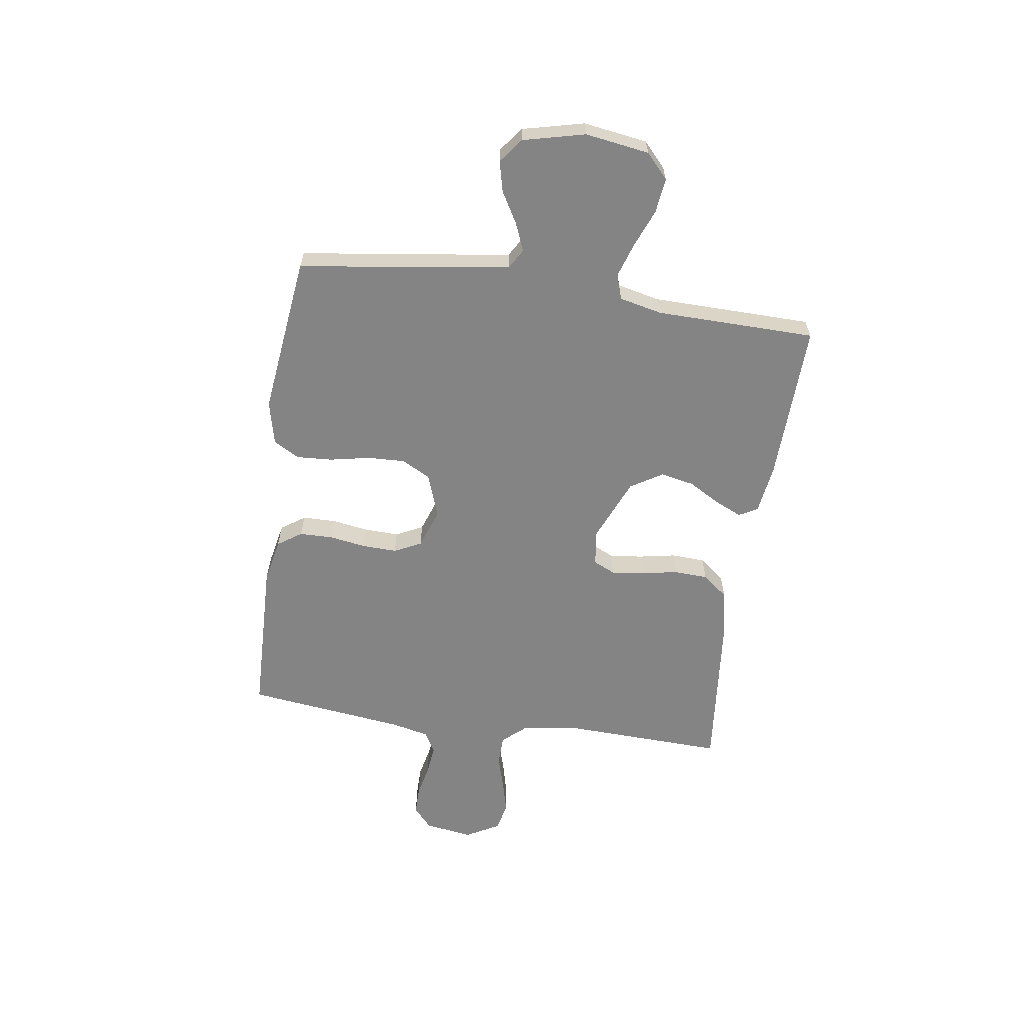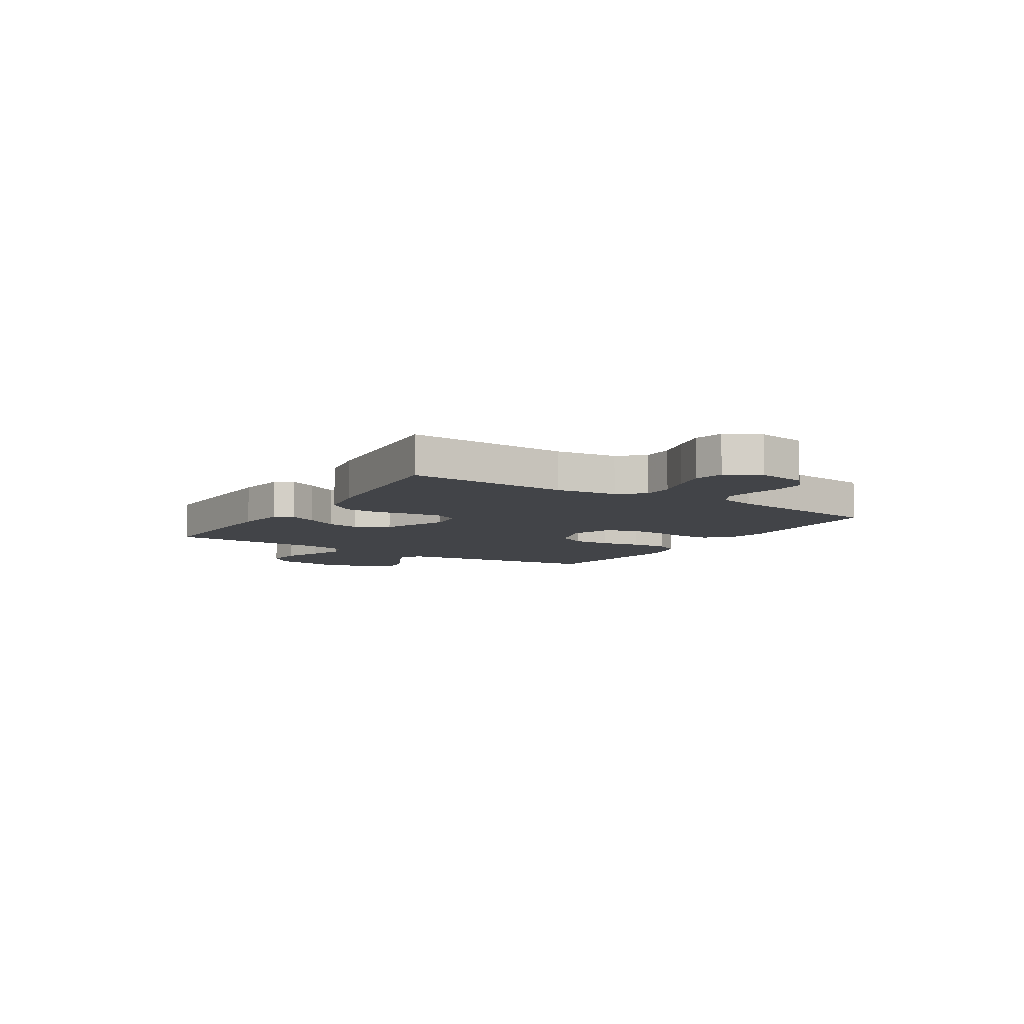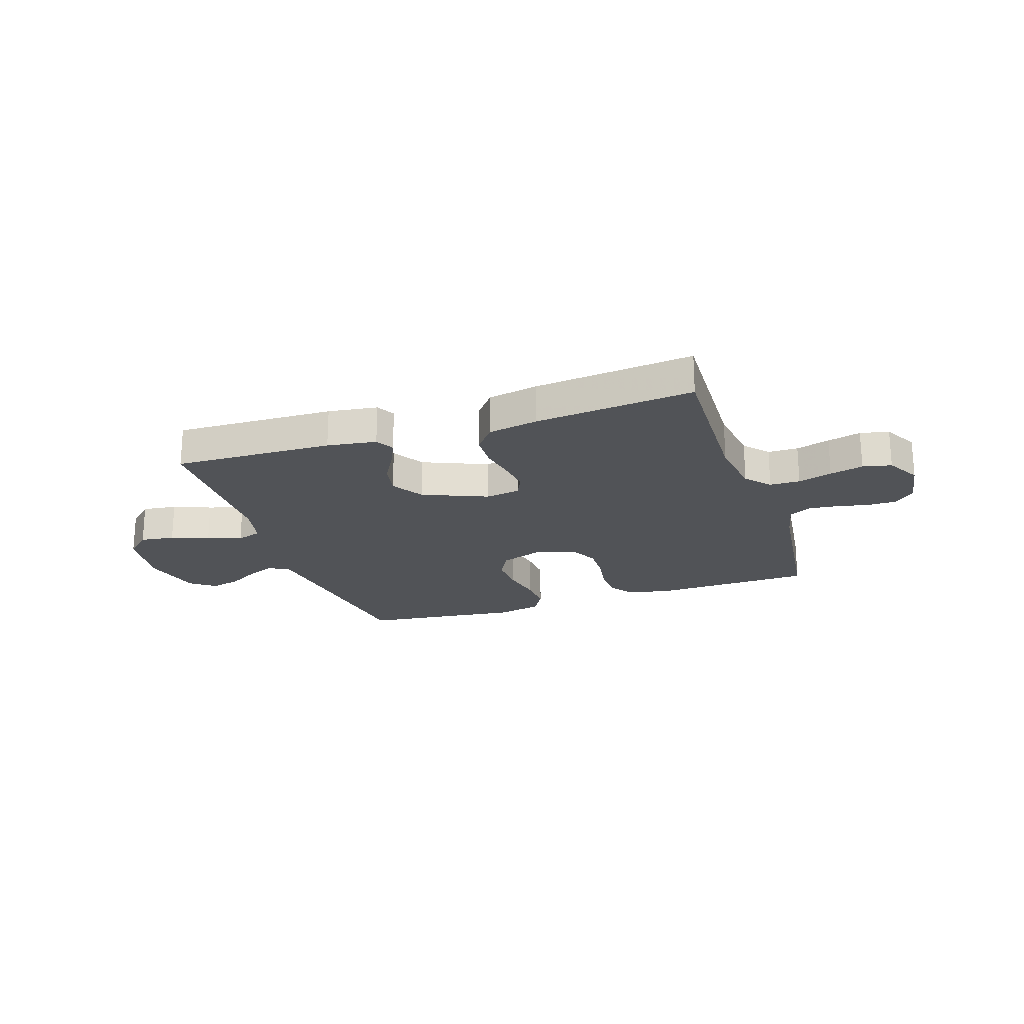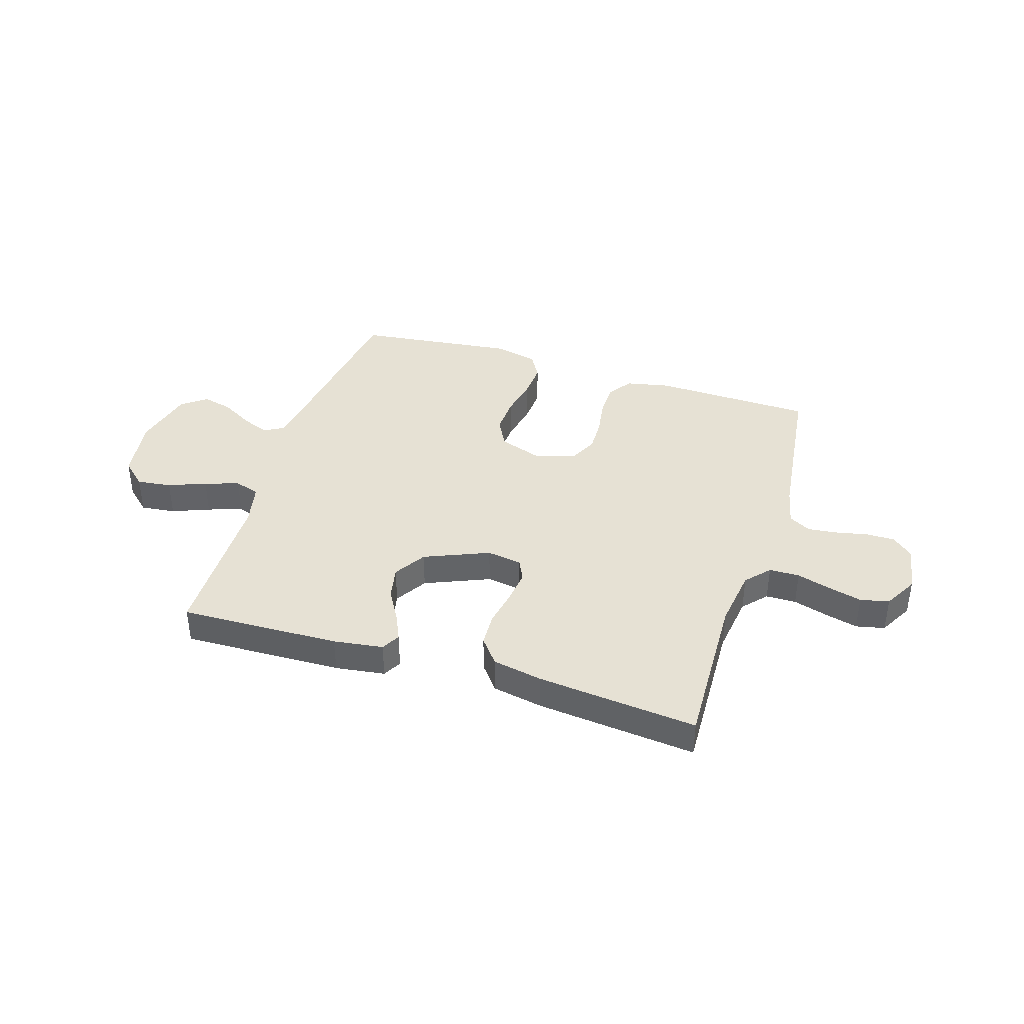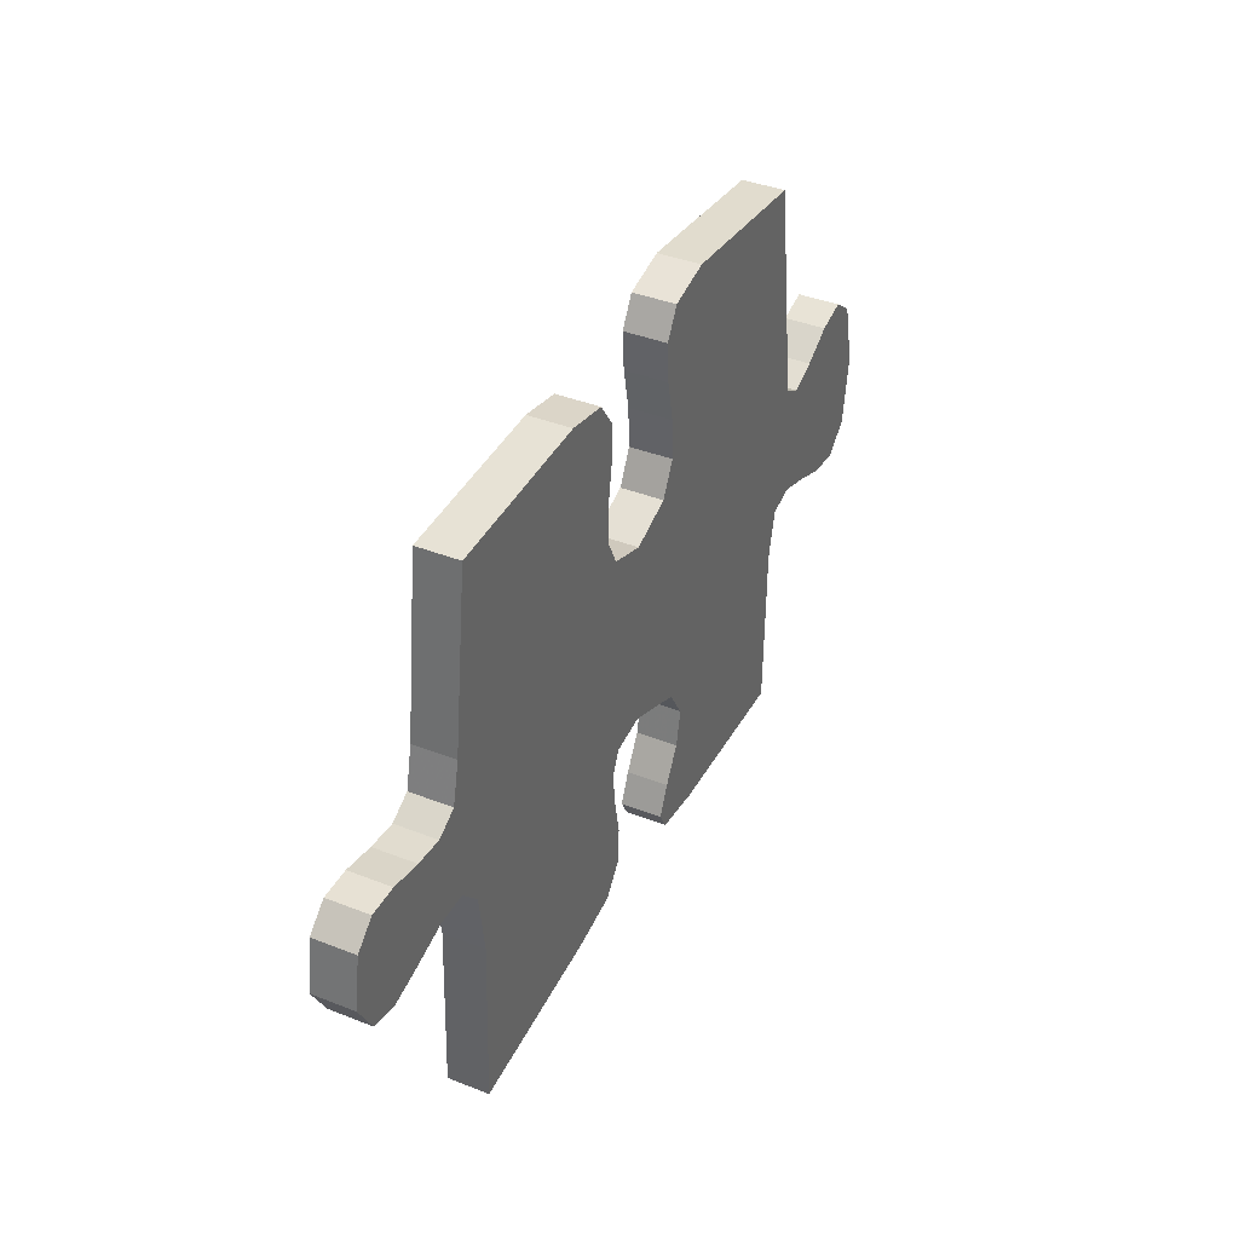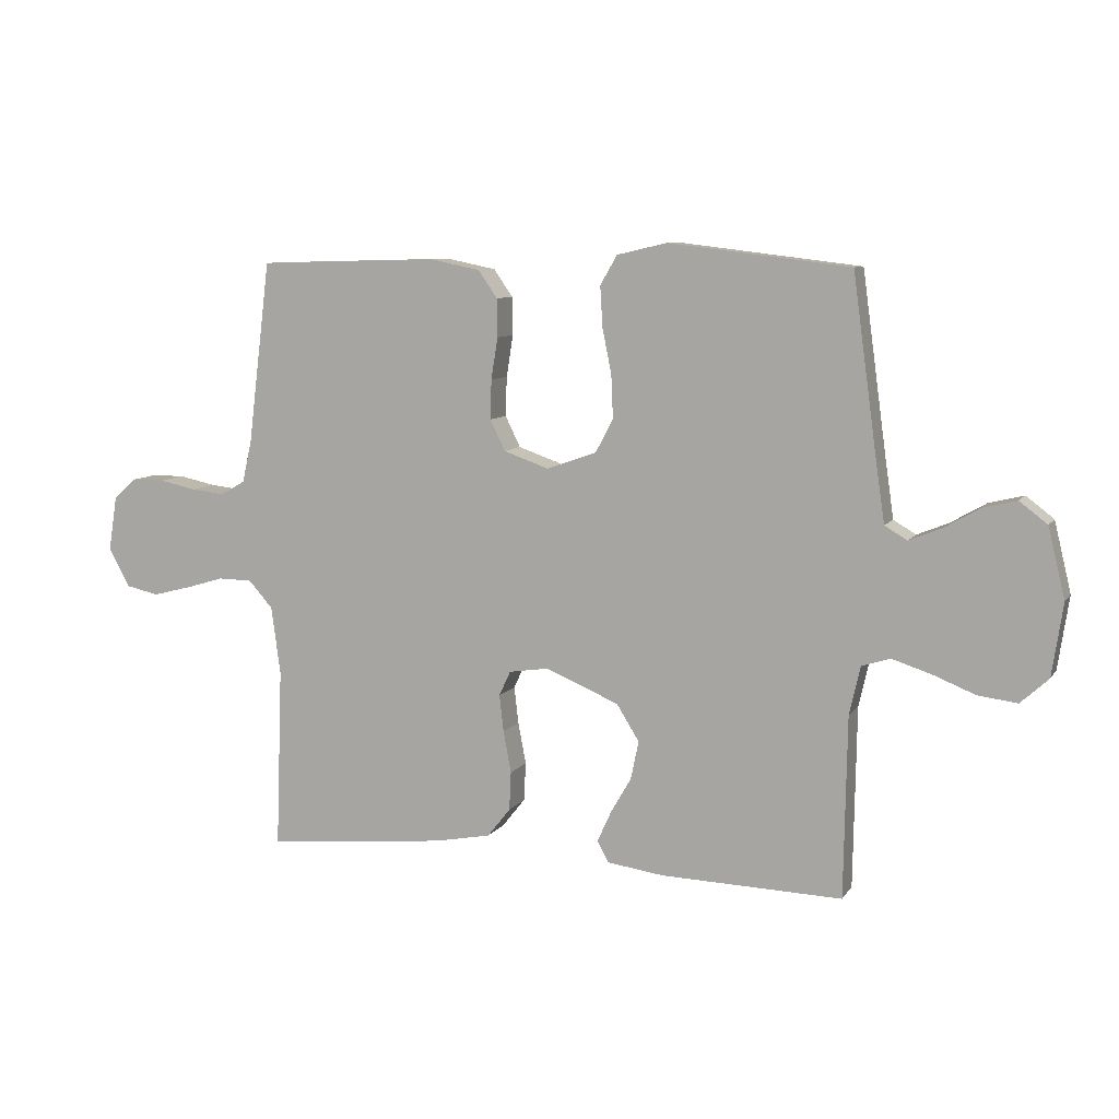
<metadata>
{"format":"obj","ext":"obj","renderer":"f3d","projection":"perspective","resolution":1024,"background":"white","views":[{"elev":-61.4,"azim":81.7,"up":"+Y"},{"elev":-7.9,"azim":-122.4,"up":"+Y"},{"elev":-21.7,"azim":-161.5,"up":"+Y"},{"elev":39.3,"azim":-162.5,"up":"+Y"},{"elev":39.5,"azim":-63.9,"up":"+Z"},{"elev":8.5,"azim":19.7,"up":"+Z"}]}
</metadata>
<code>
v -0.5 0.07 0.5
v -0.2 0.07 0.508
v -0.118 0.07 0.491
v -0.087 0.07 0.446
v -0.086 0.07 0.383
v -0.097 0.07 0.314
v -0.099 0.07 0.249
v -0.074 0.07 0.198
v 0 0.07 0.172
v 0.083 0.07 0.201
v 0.112 0.07 0.256
v 0.109 0.07 0.327
v 0.094 0.07 0.401
v 0.09 0.07 0.469
v 0.118 0.07 0.517
v 0.2 0.07 0.536
v 0.5 0.07 0.5
v 0.541 0.07 0.2
v 0.555 0.07 0.104
v 0.592 0.07 0.082
v 0.644 0.07 0.103
v 0.703 0.07 0.137
v 0.76 0.07 0.151
v 0.806 0.07 0.116
v 0.834 0.07 0
v 0.816 0.07 -0.12
v 0.77 0.07 -0.162
v 0.705 0.07 -0.154
v 0.635 0.07 -0.126
v 0.57 0.07 -0.105
v 0.523 0.07 -0.12
v 0.505 0.07 -0.2
v 0.5 0.07 -0.5
v 0.2 0.07 -0.491
v 0.107 0.07 -0.478
v 0.088 0.07 -0.443
v 0.111 0.07 -0.392
v 0.145 0.07 -0.333
v 0.158 0.07 -0.27
v 0.121 0.07 -0.21
v 0 0.07 -0.159
v -0.066 0.07 -0.169
v -0.085 0.07 -0.21
v -0.078 0.07 -0.271
v -0.065 0.07 -0.34
v -0.068 0.07 -0.404
v -0.106 0.07 -0.452
v -0.2 0.07 -0.47
v -0.5 0.07 -0.5
v -0.489 0.07 -0.2
v -0.504 0.07 -0.087
v -0.544 0.07 -0.042
v -0.601 0.07 -0.041
v -0.665 0.07 -0.06
v -0.728 0.07 -0.076
v -0.782 0.07 -0.064
v -0.817 0.07 0
v -0.803 0.07 0.09
v -0.764 0.07 0.125
v -0.71 0.07 0.125
v -0.649 0.07 0.112
v -0.594 0.07 0.106
v -0.553 0.07 0.129
v -0.537 0.07 0.2
v -0.5 0 0.5
v -0.2 0 0.508
v -0.118 0 0.491
v -0.087 0 0.446
v -0.086 0 0.383
v -0.097 0 0.314
v -0.099 0 0.249
v -0.074 0 0.198
v 0 0 0.172
v 0.083 0 0.201
v 0.112 0 0.256
v 0.109 0 0.327
v 0.094 0 0.401
v 0.09 0 0.469
v 0.118 0 0.517
v 0.2 0 0.536
v 0.5 0 0.5
v 0.541 0 0.2
v 0.555 0 0.104
v 0.592 0 0.082
v 0.644 0 0.103
v 0.703 0 0.137
v 0.76 0 0.151
v 0.806 0 0.116
v 0.834 0 0
v 0.816 0 -0.12
v 0.77 0 -0.162
v 0.705 0 -0.154
v 0.635 0 -0.126
v 0.57 0 -0.105
v 0.523 0 -0.12
v 0.505 0 -0.2
v 0.5 0 -0.5
v 0.2 0 -0.491
v 0.107 0 -0.478
v 0.088 0 -0.443
v 0.111 0 -0.392
v 0.145 0 -0.333
v 0.158 0 -0.27
v 0.121 0 -0.21
v 0 0 -0.159
v -0.066 0 -0.169
v -0.085 0 -0.21
v -0.078 0 -0.271
v -0.065 0 -0.34
v -0.068 0 -0.404
v -0.106 0 -0.452
v -0.2 0 -0.47
v -0.5 0 -0.5
v -0.489 0 -0.2
v -0.504 0 -0.087
v -0.544 0 -0.042
v -0.601 0 -0.041
v -0.665 0 -0.06
v -0.728 0 -0.076
v -0.782 0 -0.064
v -0.817 0 0
v -0.803 0 0.09
v -0.764 0 0.125
v -0.71 0 0.125
v -0.649 0 0.112
v -0.594 0 0.106
v -0.553 0 0.129
v -0.537 0 0.2
f 58 59 60 61
f 58 61 62
f 57 58 62
f 56 57 62
f 53 54 55 56
f 53 56 62 63
f 47 48 49 50
f 47 50 51
f 44 45 46 47
f 43 44 47 51
f 42 43 51 52
f 35 36 37 38
f 33 34 35 38
f 32 33 38 39
f 31 32 39 40
f 26 27 28 29
f 26 29 30
f 25 26 30
f 21 22 23 24
f 20 21 24 25
f 15 16 17 18
f 15 18 19
f 12 13 14 15
f 11 12 15 19
f 10 11 19 20
f 3 4 5 6
f 3 6 7
f 64 1 2 3
f 63 64 3 7
f 52 53 63 7
f 41 42 52 7
f 9 10 20 25
f 9 25 30 31
f 40 41 7 8
f 8 9 31 40
f 125 124 123 122
f 126 125 122
f 126 122 121
f 126 121 120
f 120 119 118 117
f 127 126 120 117
f 114 113 112 111
f 115 114 111
f 111 110 109 108
f 115 111 108 107
f 116 115 107 106
f 102 101 100 99
f 102 99 98 97
f 103 102 97 96
f 104 103 96 95
f 93 92 91 90
f 94 93 90
f 94 90 89
f 88 87 86 85
f 89 88 85 84
f 82 81 80 79
f 83 82 79
f 79 78 77 76
f 83 79 76 75
f 84 83 75 74
f 70 69 68 67
f 71 70 67
f 67 66 65 128
f 71 67 128 127
f 71 127 117 116
f 71 116 106 105
f 89 84 74 73
f 95 94 89 73
f 72 71 105 104
f 104 95 73 72
f 1 65 66 2
f 2 66 67 3
f 3 67 68 4
f 4 68 69 5
f 5 69 70 6
f 6 70 71 7
f 7 71 72 8
f 8 72 73 9
f 9 73 74 10
f 10 74 75 11
f 11 75 76 12
f 12 76 77 13
f 13 77 78 14
f 14 78 79 15
f 15 79 80 16
f 16 80 81 17
f 17 81 82 18
f 18 82 83 19
f 19 83 84 20
f 20 84 85 21
f 21 85 86 22
f 22 86 87 23
f 23 87 88 24
f 24 88 89 25
f 25 89 90 26
f 26 90 91 27
f 27 91 92 28
f 28 92 93 29
f 29 93 94 30
f 30 94 95 31
f 31 95 96 32
f 32 96 97 33
f 33 97 98 34
f 34 98 99 35
f 35 99 100 36
f 36 100 101 37
f 37 101 102 38
f 38 102 103 39
f 39 103 104 40
f 40 104 105 41
f 41 105 106 42
f 42 106 107 43
f 43 107 108 44
f 44 108 109 45
f 45 109 110 46
f 46 110 111 47
f 47 111 112 48
f 48 112 113 49
f 49 113 114 50
f 50 114 115 51
f 51 115 116 52
f 52 116 117 53
f 53 117 118 54
f 54 118 119 55
f 55 119 120 56
f 56 120 121 57
f 57 121 122 58
f 58 122 123 59
f 59 123 124 60
f 60 124 125 61
f 61 125 126 62
f 62 126 127 63
f 63 127 128 64
f 64 128 65 1

</code>
